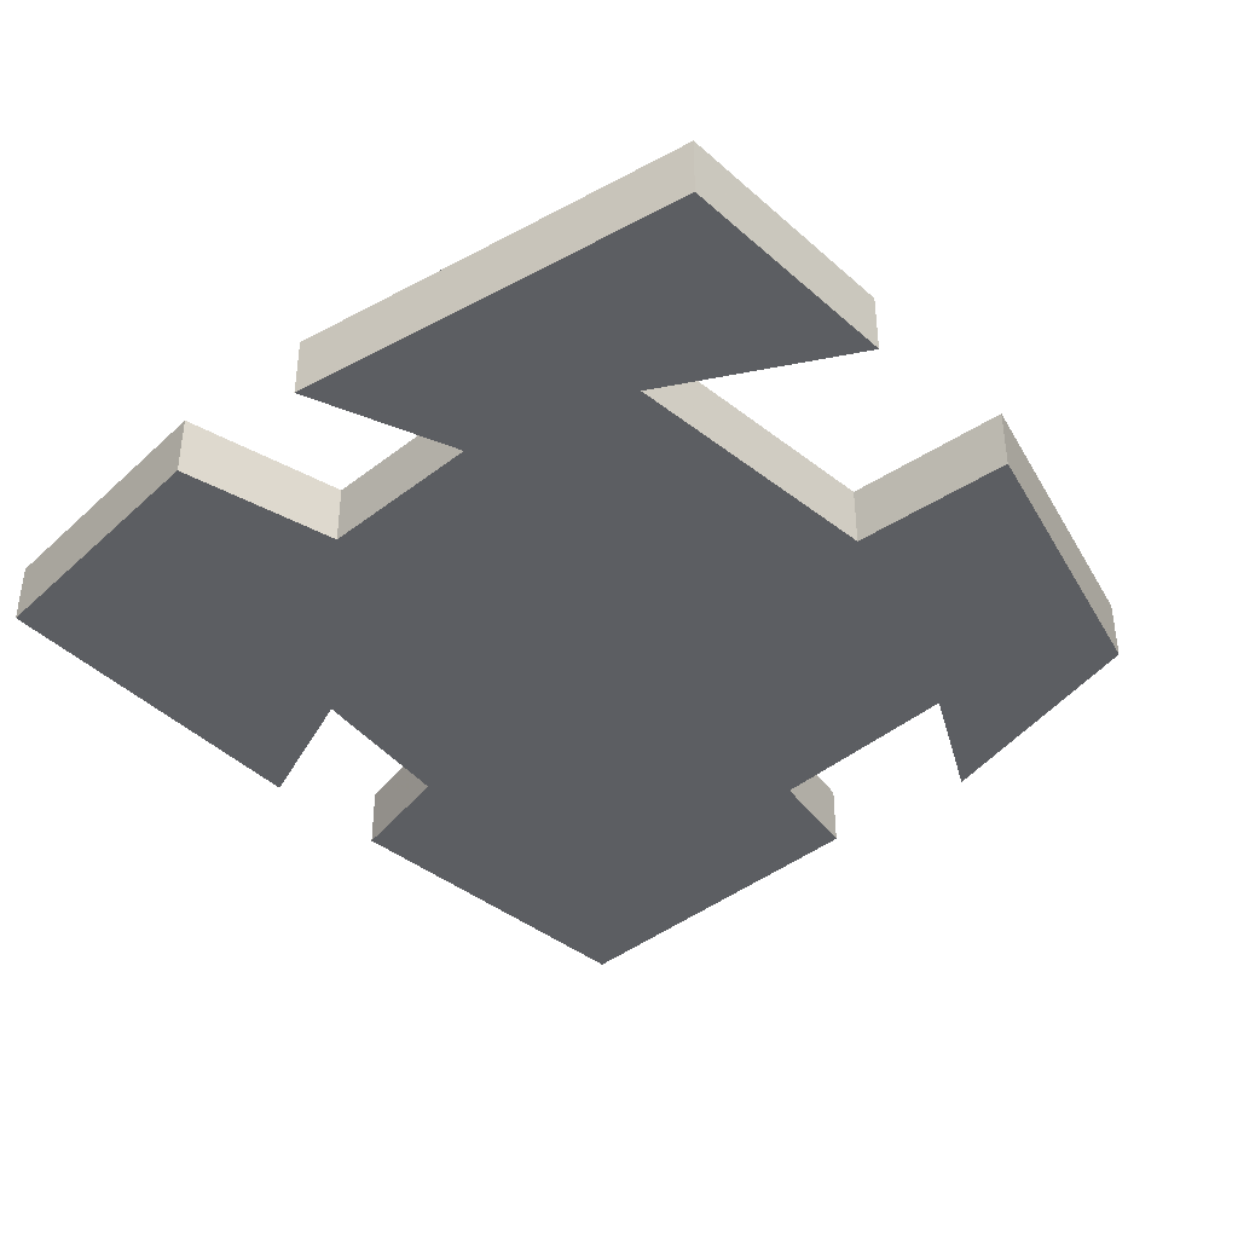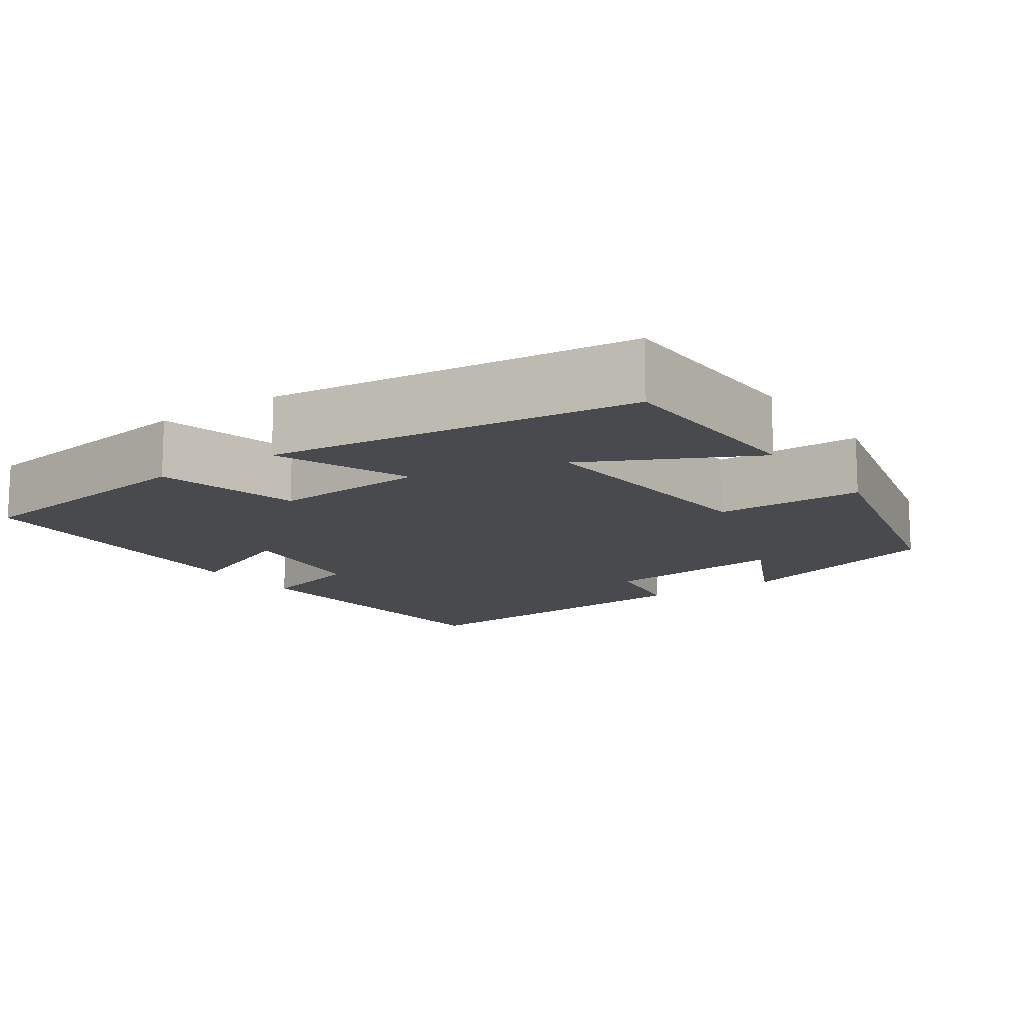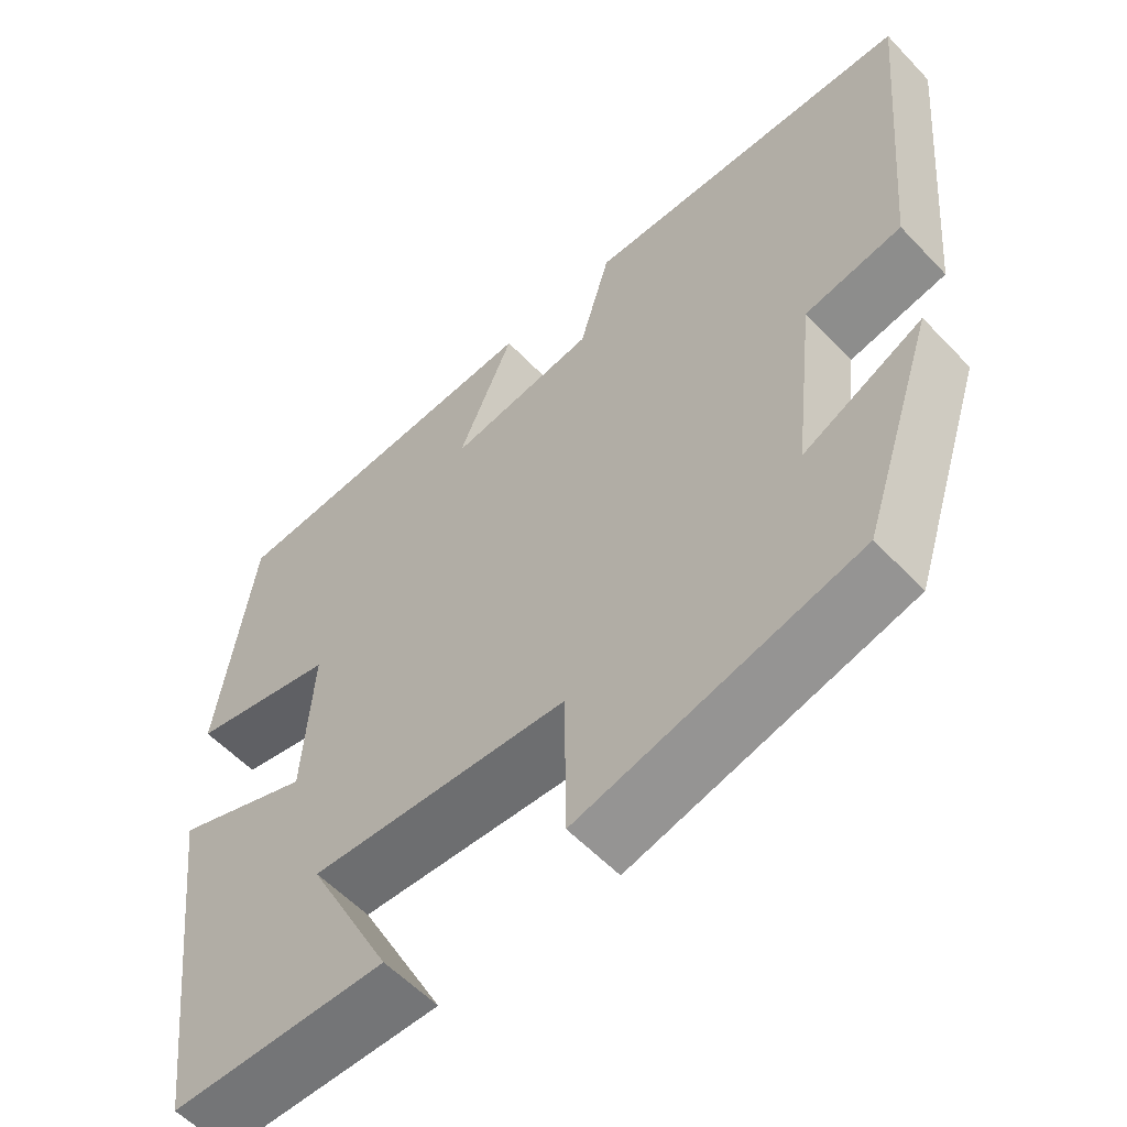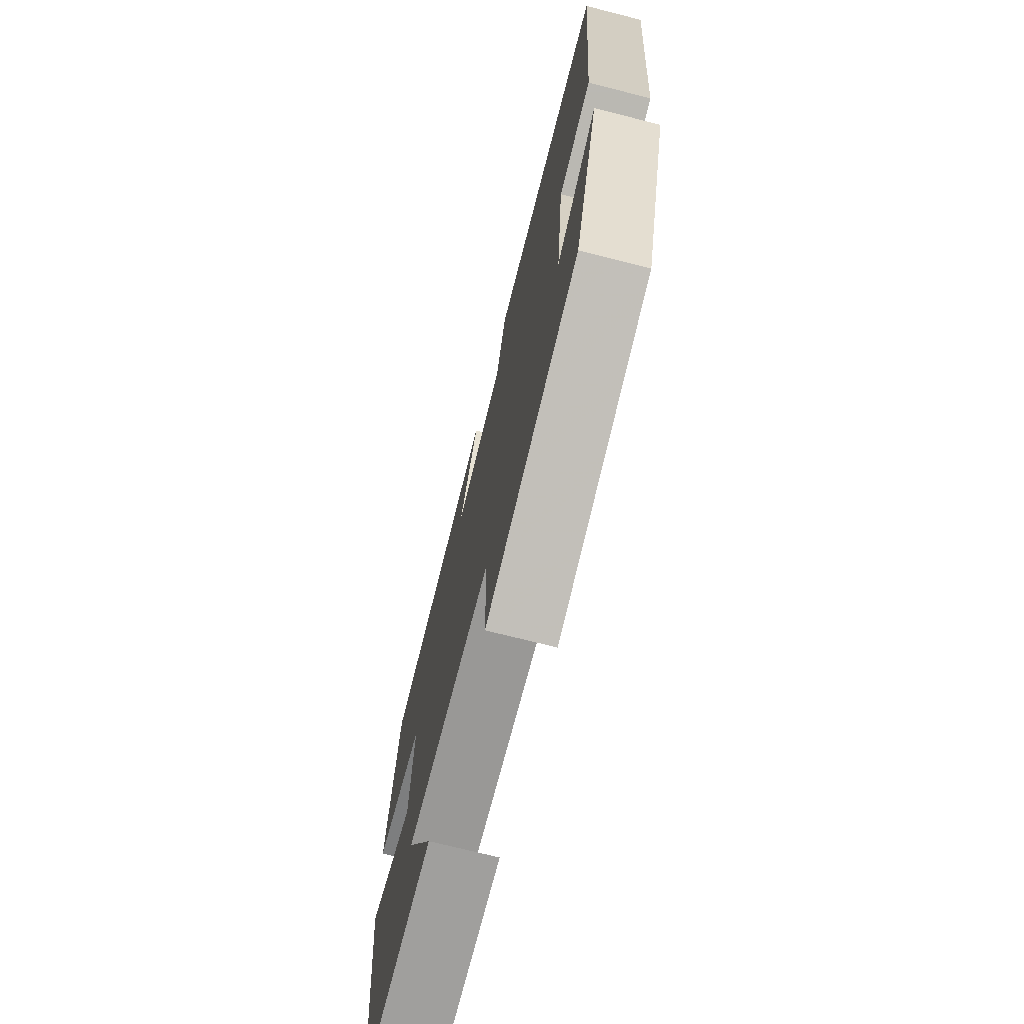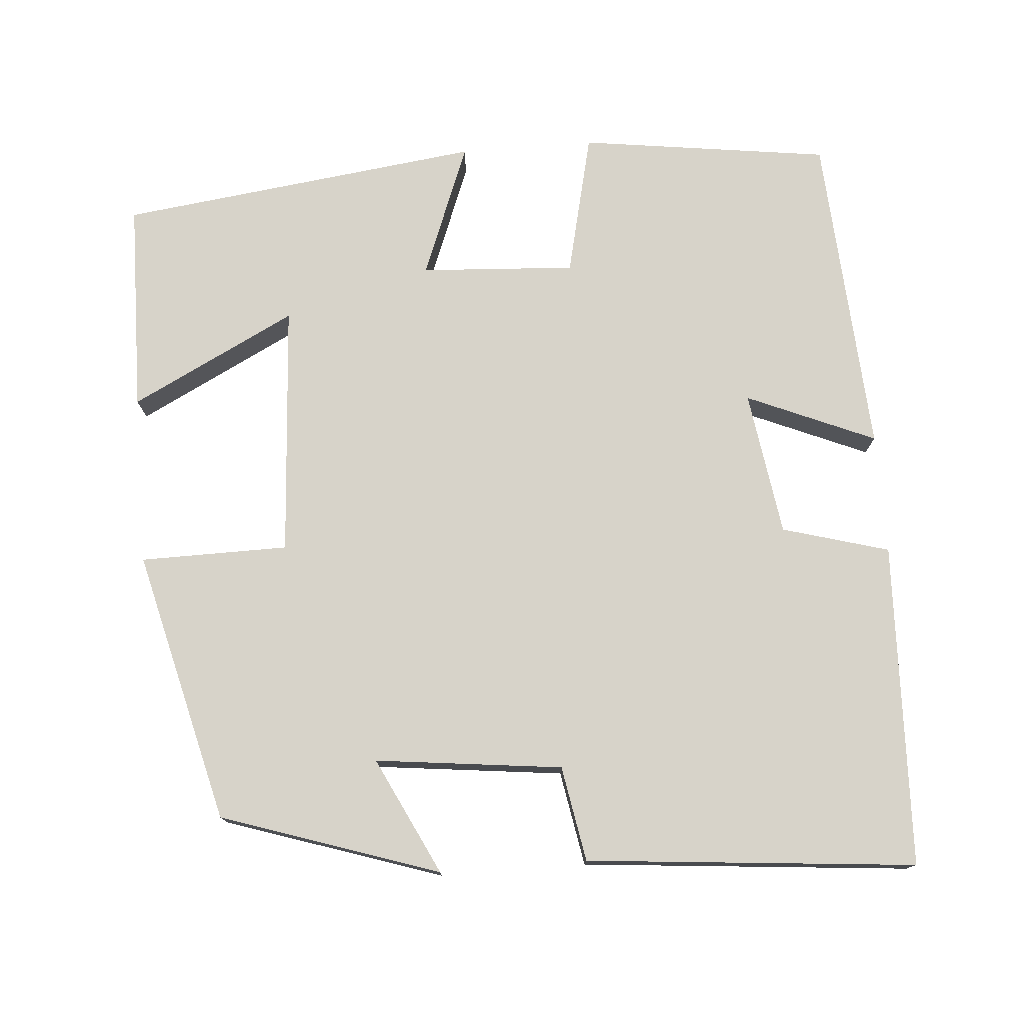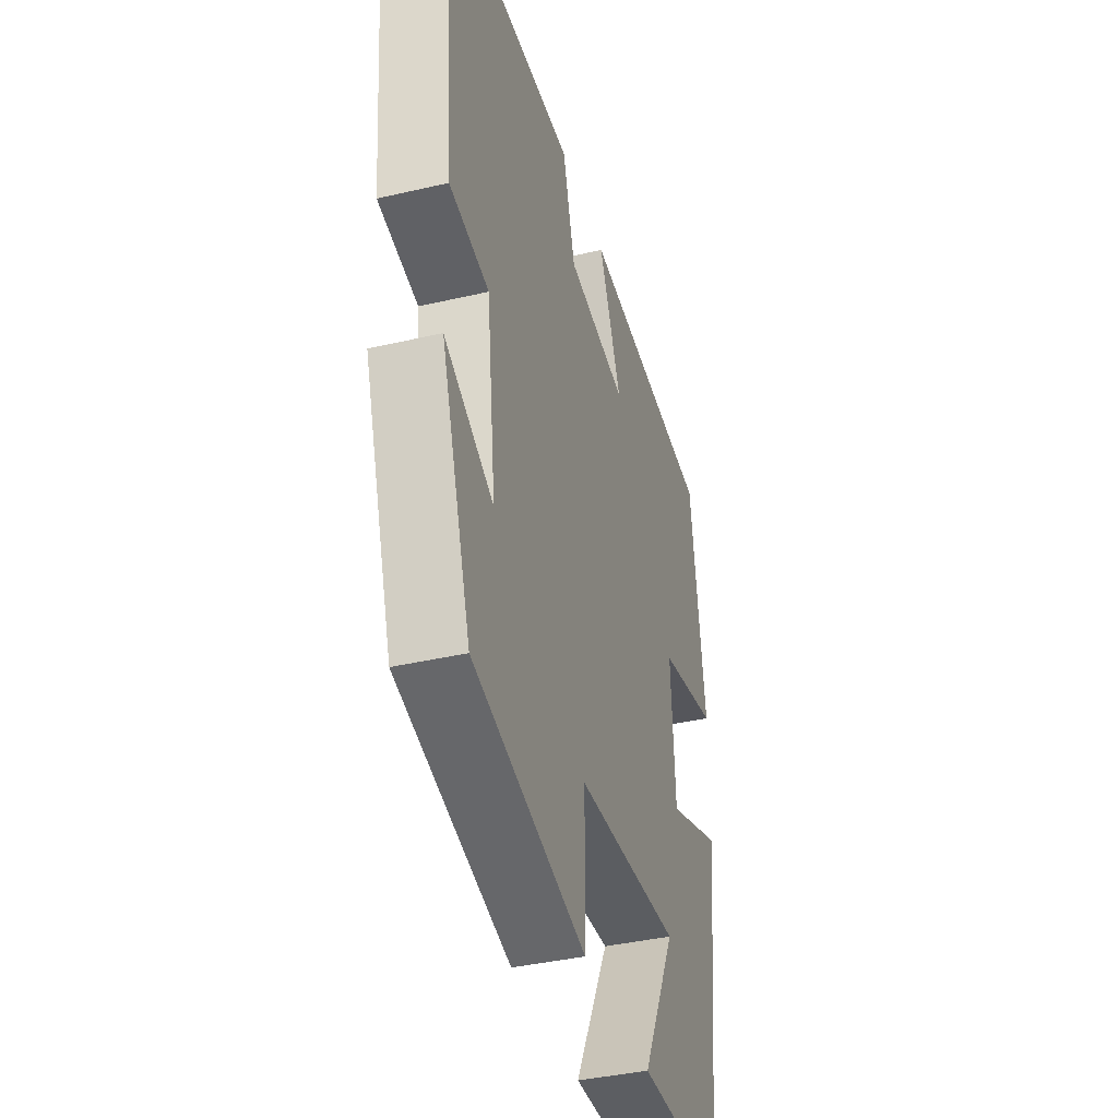
<metadata>
{"format":"obj","ext":"obj","renderer":"f3d","projection":"perspective","resolution":1024,"background":"white","views":[{"elev":-38.2,"azim":131.2,"up":"+Y"},{"elev":-13.1,"azim":125.1,"up":"+Y"},{"elev":-57.2,"azim":-137.2,"up":"+Z"},{"elev":-72.4,"azim":-104.2,"up":"+Z"},{"elev":76.2,"azim":-94.5,"up":"+Y"},{"elev":-39.2,"azim":-73.8,"up":"+Z"}]}
</metadata>
<code>
v -0.407 0.07 -0.412
v -0.5 0.07 -0.131
v -0.349 0.07 -0.205
v -0.377 0.07 0.037
v -0.5 0.07 0.059
v -0.539 0.07 0.485
v -0.12 0.07 0.5
v -0.081 0.07 0.362
v 0.107 0.07 0.334
v 0.036 0.07 0.5
v 0.456 0.07 0.473
v 0.5 0.07 0.15
v 0.315 0.07 0.107
v 0.327 0.07 -0.093
v 0.5 0.07 -0.026
v 0.441 0.07 -0.495
v 0.167 0.07 -0.5
v 0.275 0.07 -0.287
v -0.053 0.07 -0.309
v -0.055 0.07 -0.5
v -0.407 0 -0.412
v -0.5 0 -0.131
v -0.349 0 -0.205
v -0.377 0 0.037
v -0.5 0 0.059
v -0.539 0 0.485
v -0.12 0 0.5
v -0.081 0 0.362
v 0.107 0 0.334
v 0.036 0 0.5
v 0.456 0 0.473
v 0.5 0 0.15
v 0.315 0 0.107
v 0.327 0 -0.093
v 0.5 0 -0.026
v 0.441 0 -0.495
v 0.167 0 -0.5
v 0.275 0 -0.287
v -0.053 0 -0.309
v -0.055 0 -0.5
f 19 20 1
f 15 16 17 18
f 14 15 18 19
f 13 14 19 1
f 11 12 13
f 10 11 13
f 9 10 13
f 8 9 13 1
f 6 7 8
f 5 6 8
f 4 5 8
f 3 4 8
f 1 2 3
f 1 3 8
f 21 40 39
f 38 37 36 35
f 39 38 35 34
f 21 39 34 33
f 33 32 31
f 33 31 30
f 33 30 29
f 21 33 29 28
f 28 27 26
f 28 26 25
f 28 25 24
f 28 24 23
f 23 22 21
f 28 23 21
f 1 21 22 2
f 2 22 23 3
f 3 23 24 4
f 4 24 25 5
f 5 25 26 6
f 6 26 27 7
f 7 27 28 8
f 8 28 29 9
f 9 29 30 10
f 10 30 31 11
f 11 31 32 12
f 12 32 33 13
f 13 33 34 14
f 14 34 35 15
f 15 35 36 16
f 16 36 37 17
f 17 37 38 18
f 18 38 39 19
f 19 39 40 20
f 20 40 21 1

</code>
